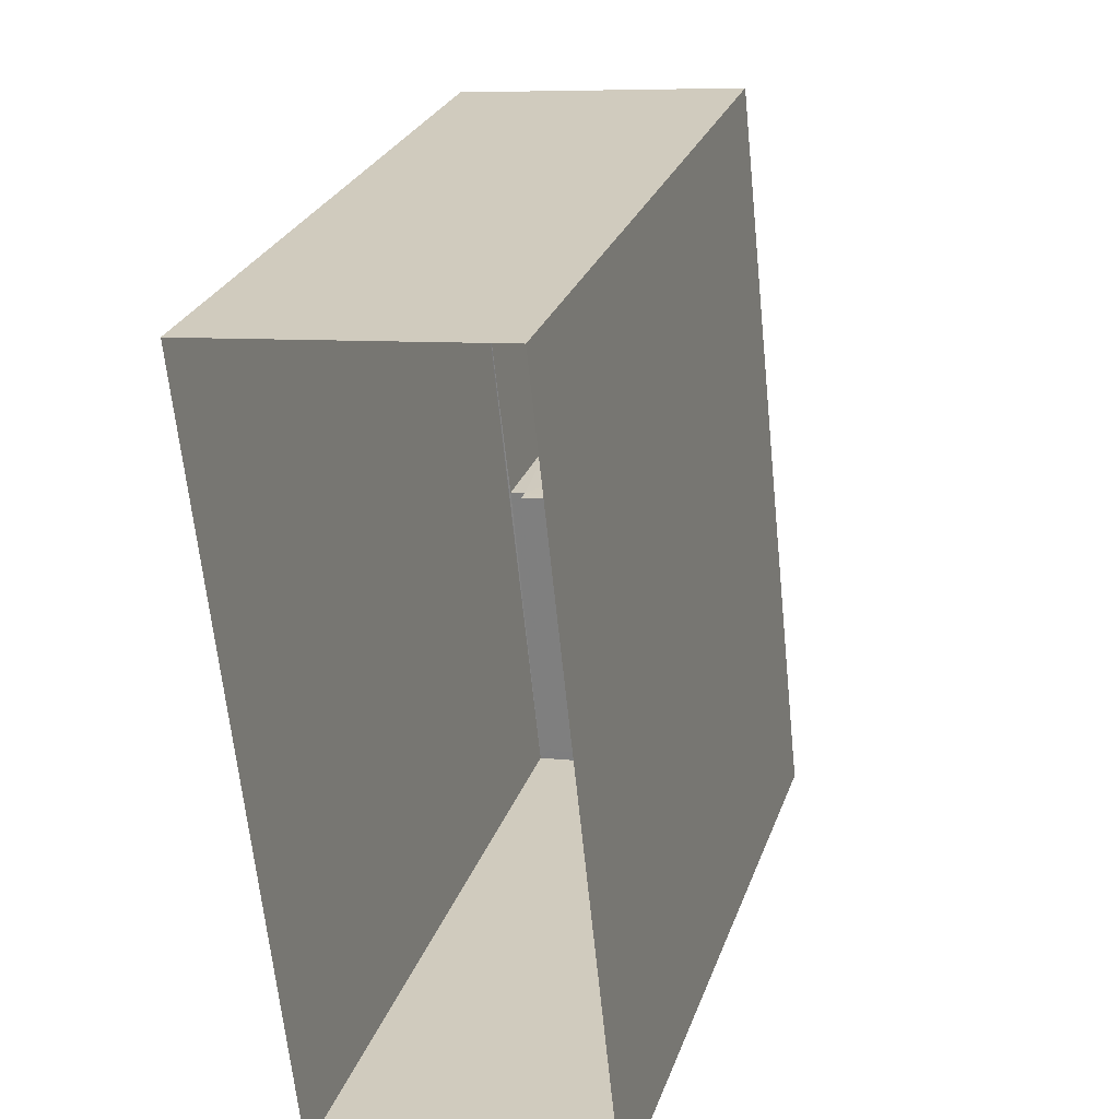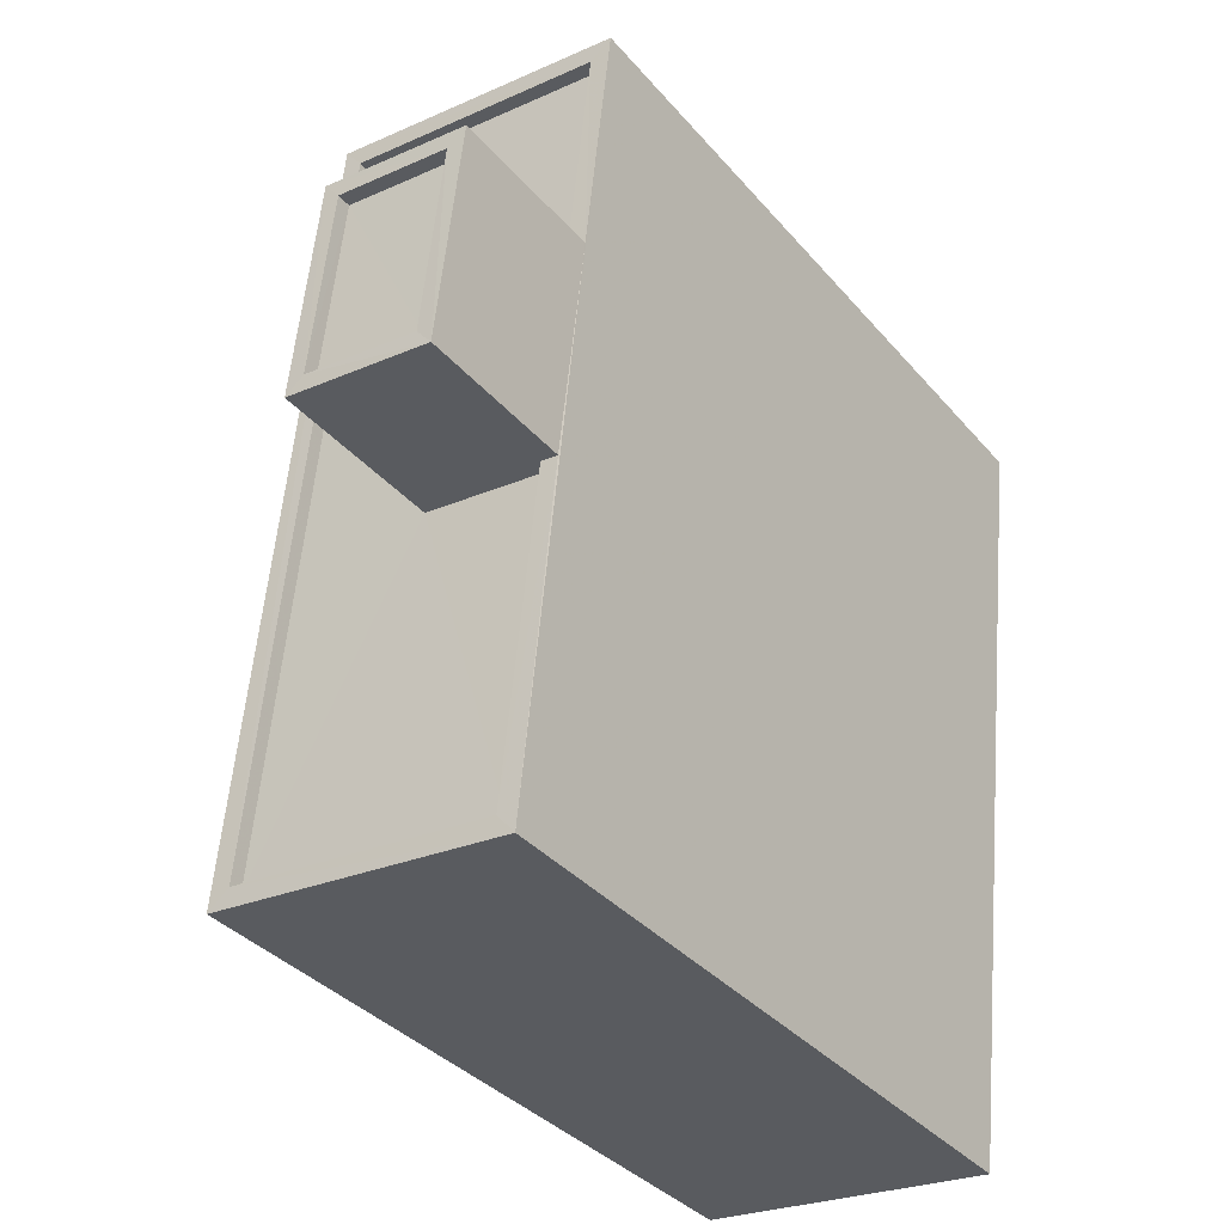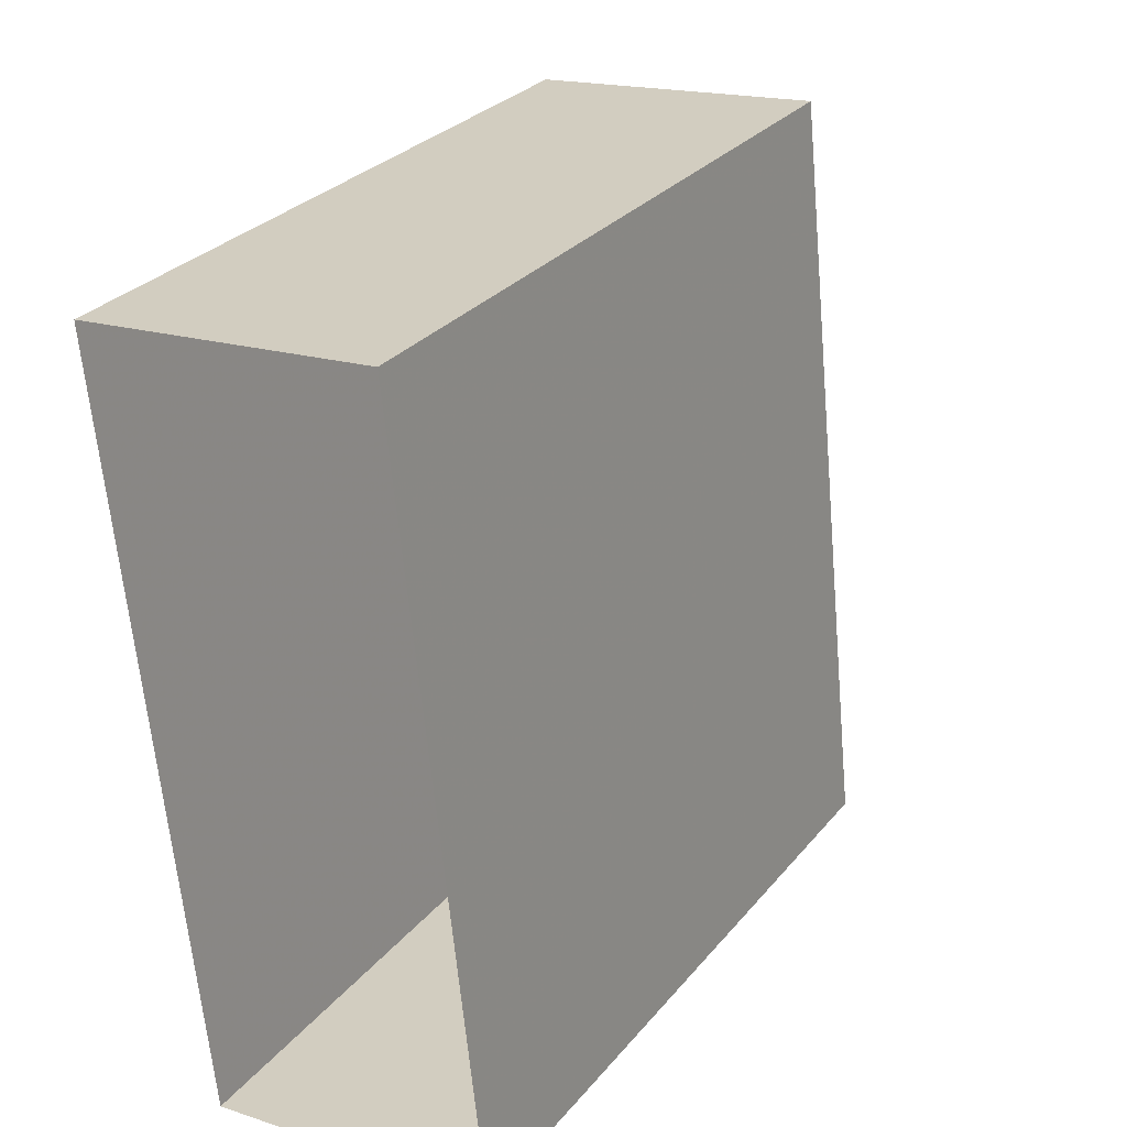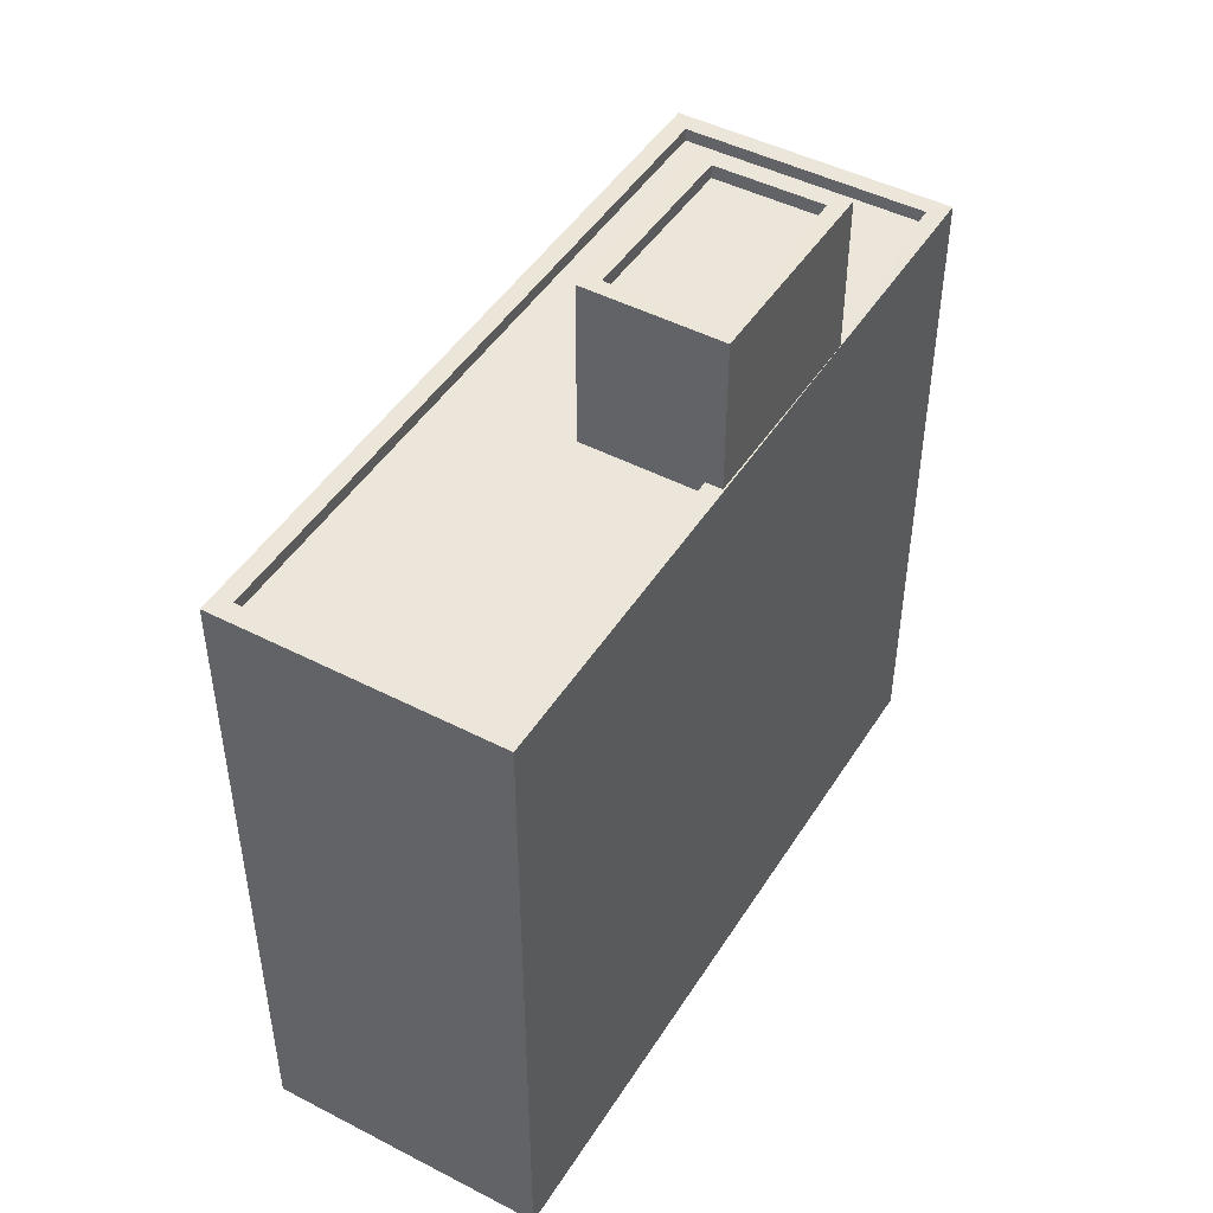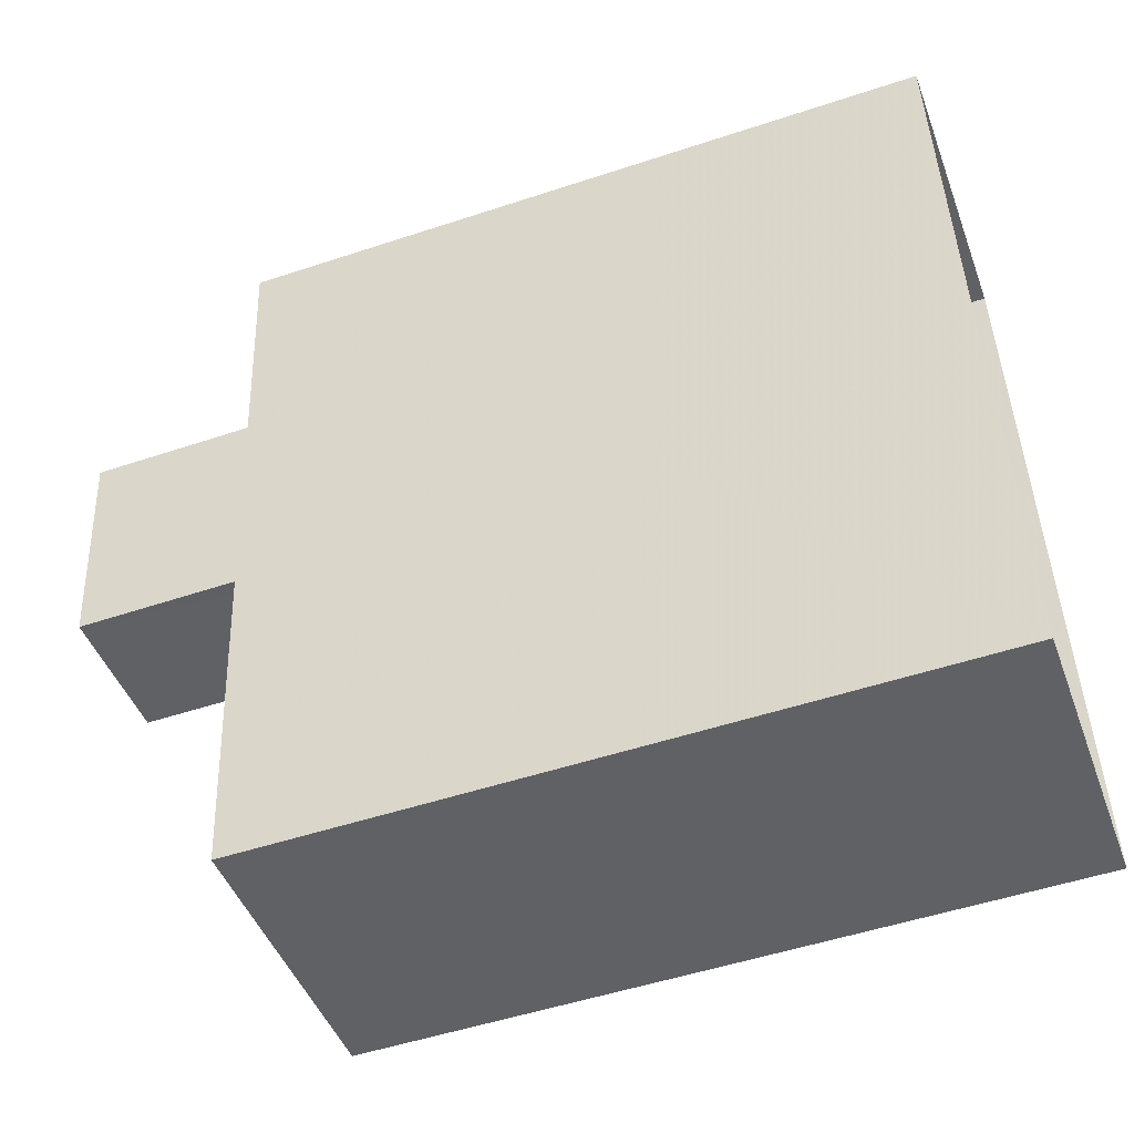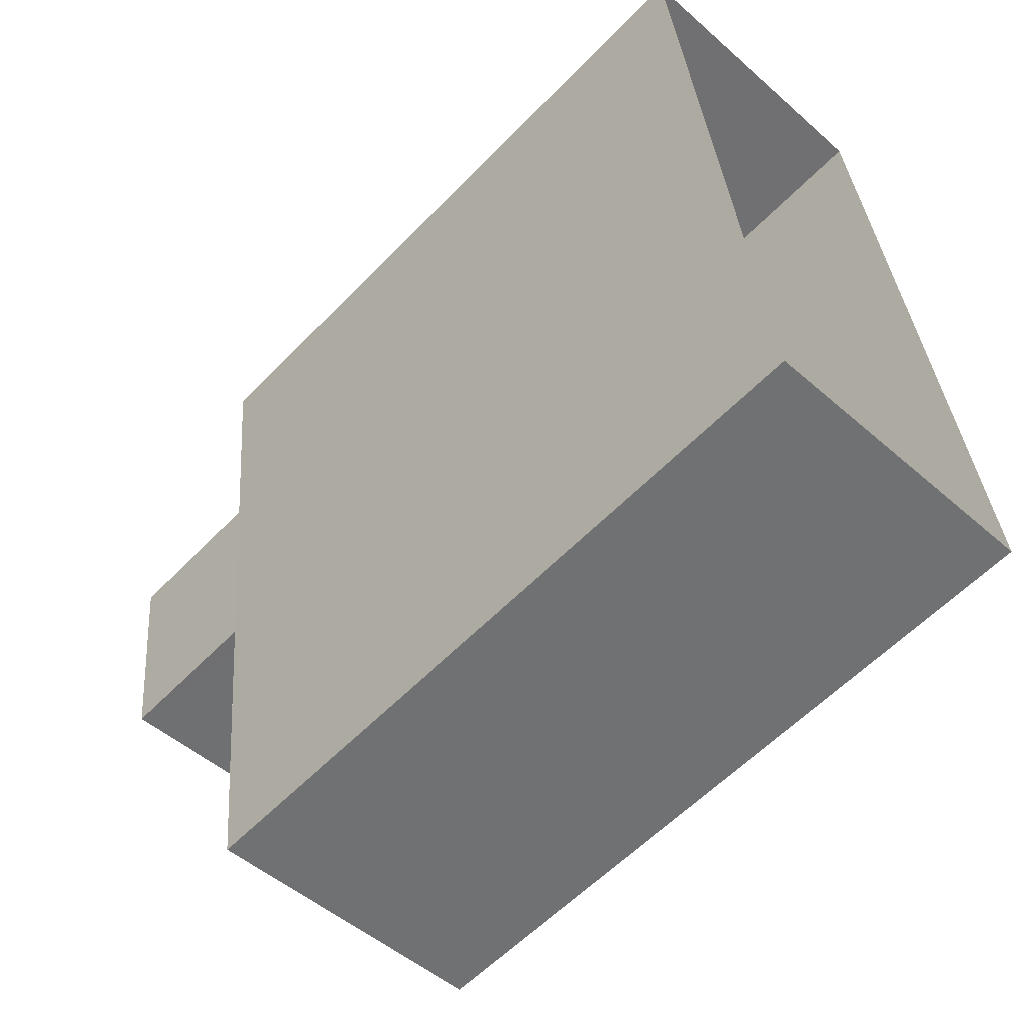
<metadata>
{"format":"obj","ext":"obj","renderer":"f3d","projection":"perspective","resolution":1024,"background":"white","views":[{"elev":26.5,"azim":-163.1,"up":"+Y"},{"elev":-35.8,"azim":34.7,"up":"+Y"},{"elev":28.9,"azim":-148.6,"up":"+Y"},{"elev":47.0,"azim":24.7,"up":"+Z"},{"elev":-51.5,"azim":109.8,"up":"+Y"},{"elev":-58.6,"azim":136.5,"up":"+Y"}]}
</metadata>
<code>
v -8.895e+04 -9.947e+04 8.192
v -8.896e+04 -9.947e+04 8.192
v -8.896e+04 -9.946e+04 8.192
v -8.895e+04 -9.946e+04 8.192
v -8.896e+04 -9.947e+04 20.94
v -8.896e+04 -9.947e+04 20.94
v -8.895e+04 -9.947e+04 20.94
v -8.896e+04 -9.946e+04 20.94
v -8.895e+04 -9.946e+04 20.94
v -8.895e+04 -9.946e+04 20.94
v -8.895e+04 -9.947e+04 20.94
v -8.895e+04 -9.946e+04 20.94
v -8.895e+04 -9.947e+04 23.88
v -8.895e+04 -9.946e+04 23.88
v -8.895e+04 -9.947e+04 23.88
v -8.895e+04 -9.946e+04 23.88
v -8.895e+04 -9.946e+04 21.19
v -8.896e+04 -9.946e+04 21.19
v -8.895e+04 -9.946e+04 21.19
v -8.896e+04 -9.947e+04 21.19
v -8.896e+04 -9.947e+04 21.19
v -8.895e+04 -9.947e+04 21.19
v -8.895e+04 -9.947e+04 21.19
v -8.896e+04 -9.946e+04 21.19
v -8.895e+04 -9.946e+04 24.13
v -8.895e+04 -9.947e+04 24.13
v -8.895e+04 -9.946e+04 24.13
v -8.895e+04 -9.947e+04 24.13
v -8.895e+04 -9.946e+04 24.13
v -8.895e+04 -9.947e+04 24.13
v -8.896e+04 -9.947e+04 24.13
v -8.895e+04 -9.946e+04 24.13
v -8.895e+04 -9.947e+04 21.19
v -8.895e+04 -9.947e+04 21.19
v -8.895e+04 -9.946e+04 21.19
v -8.895e+04 -9.946e+04 21.19
f 1 2 3
f 4 1 3
f 5 6 7
f 6 5 8
f 8 9 10
f 7 11 5
f 10 9 12
f 5 9 8
f 13 14 15
f 13 16 14
f 17 18 19
f 20 21 22
f 23 20 22
f 18 21 20
f 19 18 24
f 24 18 20
f 25 26 27
f 25 28 26
f 27 29 25
f 30 31 26
f 28 30 26
f 29 31 30
f 25 29 32
f 32 29 30
f 33 23 34
f 23 22 34
f 35 36 19
f 36 22 17
f 34 22 36
f 19 36 17
f 5 33 31
f 31 33 26
f 5 11 33
f 26 33 34
f 21 2 1
f 22 21 1
f 18 3 2
f 21 18 2
f 12 19 10
f 12 35 19
f 25 14 16
f 25 32 14
f 20 7 6
f 20 23 7
f 11 7 23
f 33 11 23
f 28 16 13
f 28 25 16
f 34 27 26
f 34 36 27
f 24 8 10
f 19 24 10
f 5 31 29
f 9 5 29
f 20 6 8
f 24 20 8
f 12 9 35
f 36 35 27
f 27 35 29
f 35 9 29
f 17 22 1
f 4 17 1
f 30 13 15
f 30 28 13
f 30 15 14
f 32 30 14
f 17 4 3
f 18 17 3

</code>
